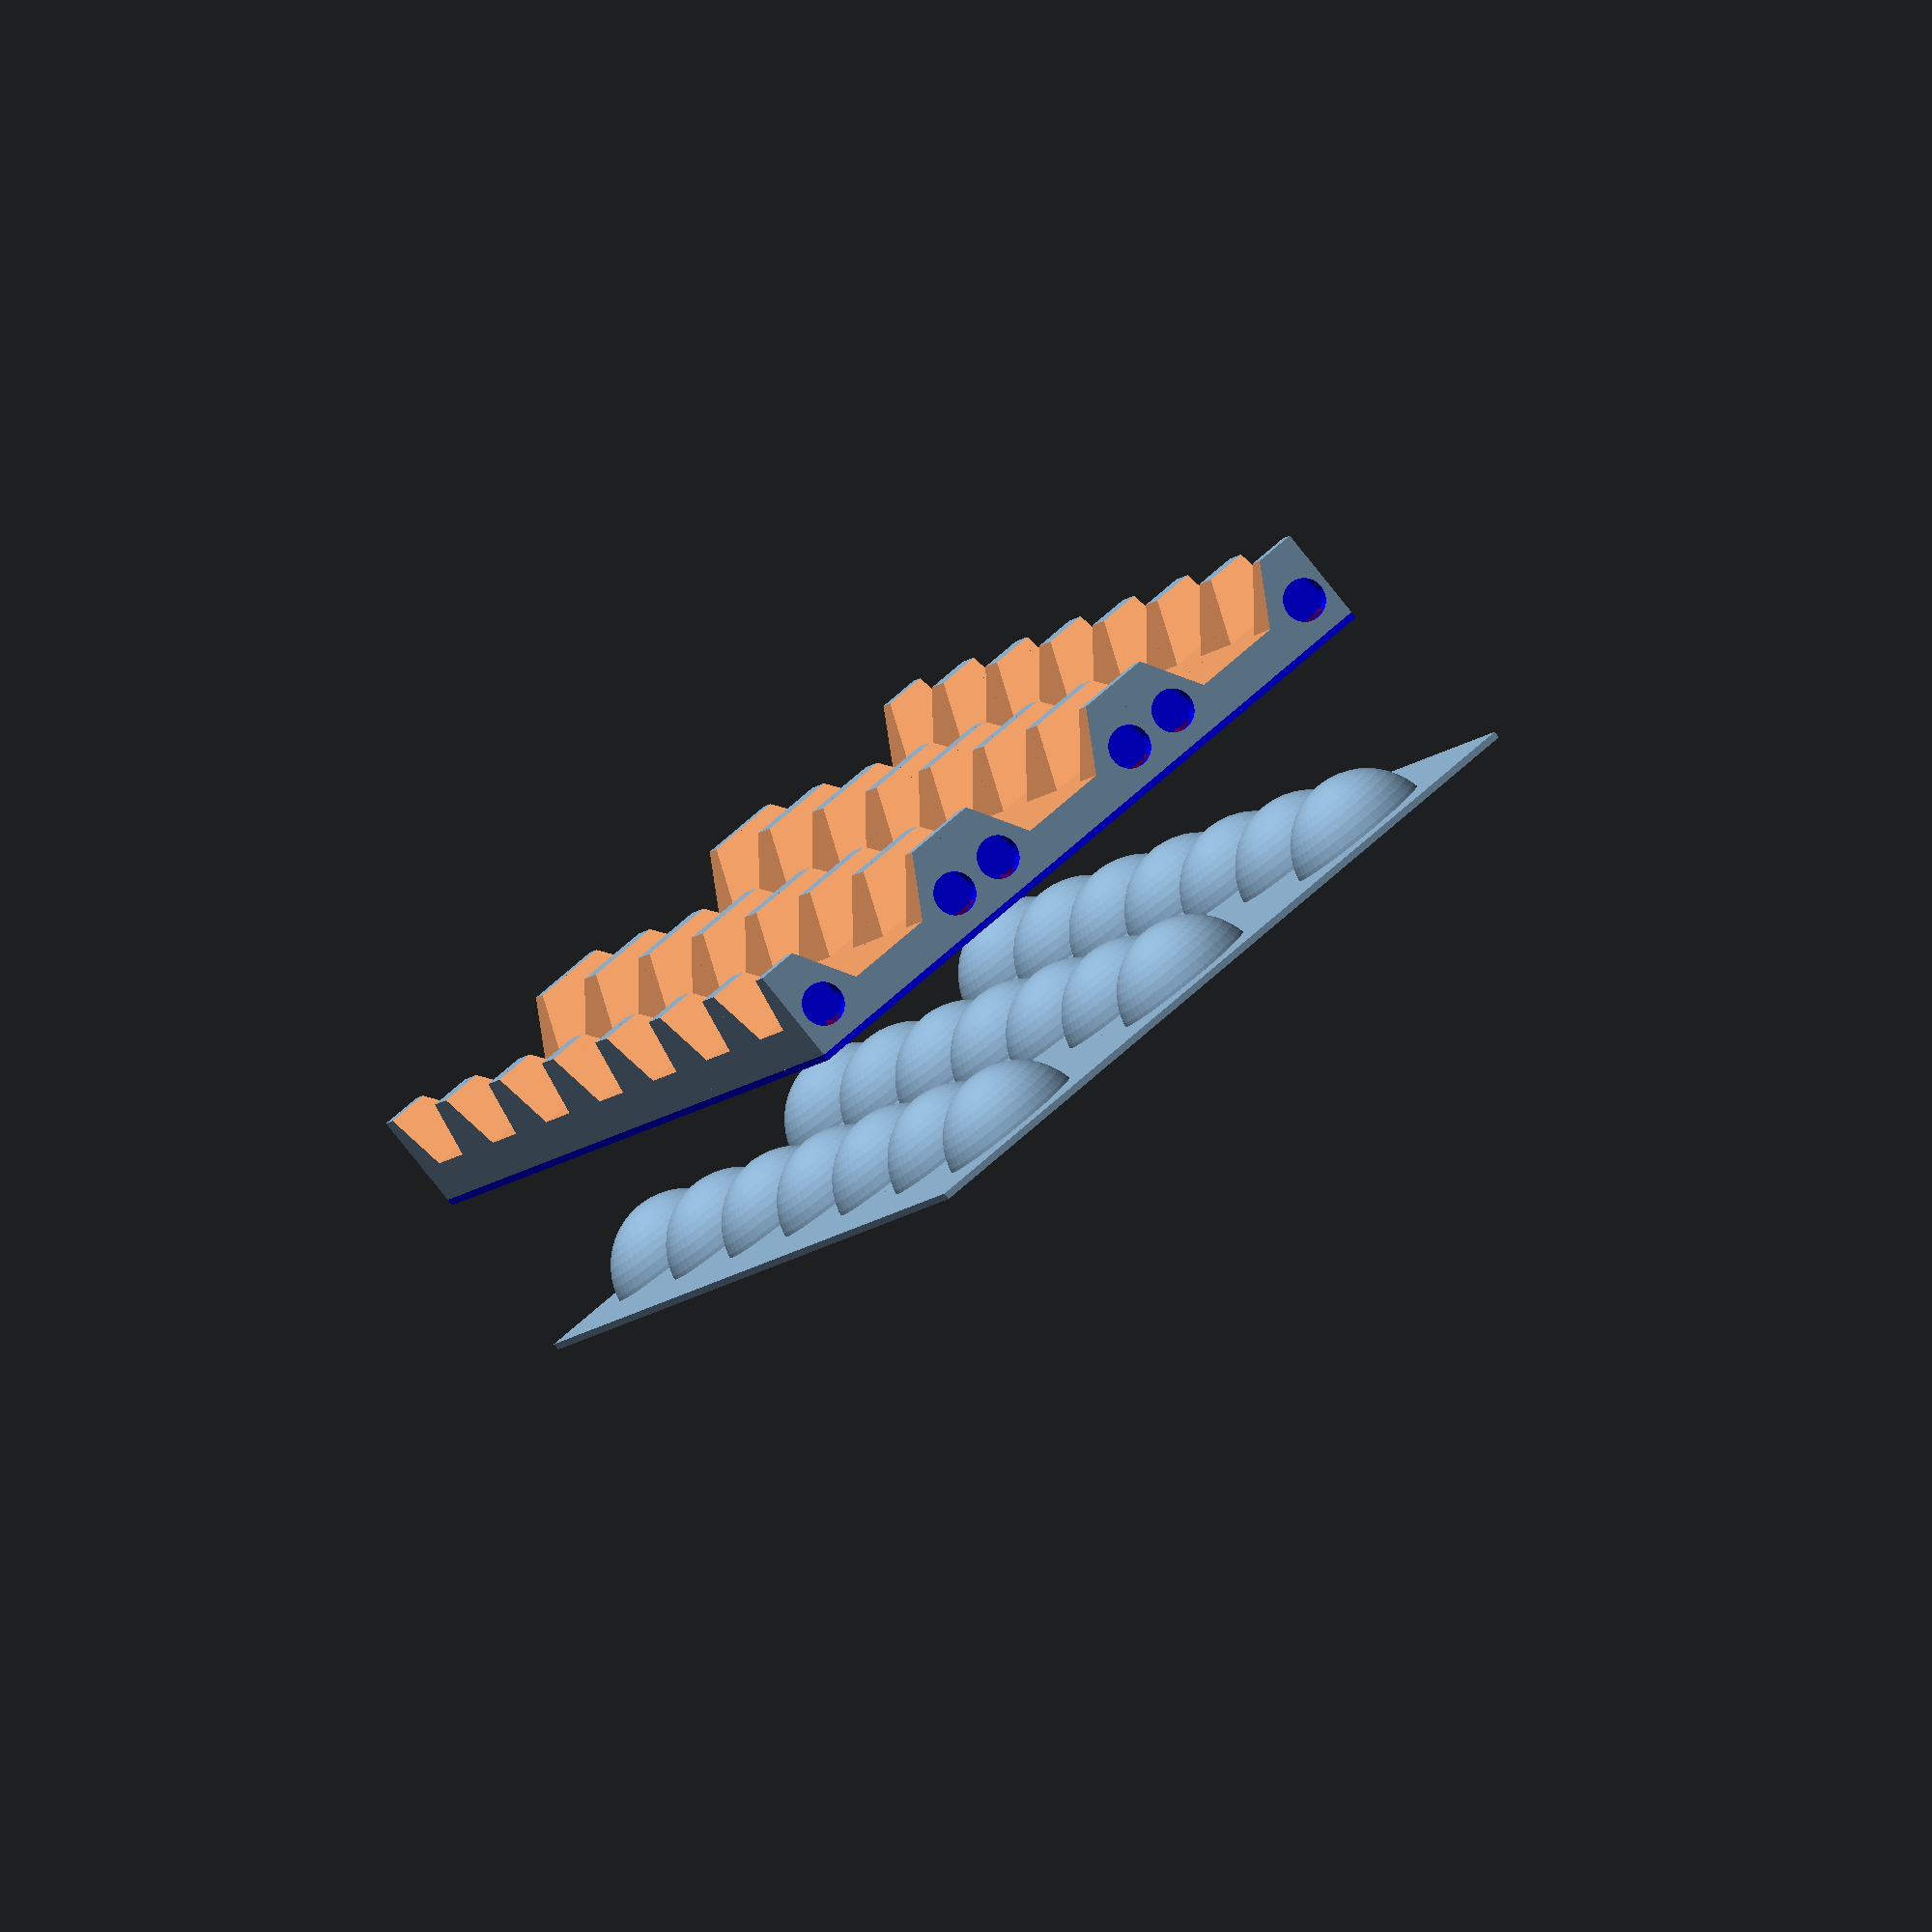
<openscad>
use <MCAD/boxes.scad>

//Configs
dough_thickness=2;
press_height=25.4*.6;
//This is the overall size of the entire press for single ravioli
ravioli_size=25.4*1.375;
//size of the cutting ridge around the outside of each ravioli
ravioli_cut_size=1.2;
//size of the seem which closes the ravioli and holds them together
revioli_seem_size=(25.4*.16);
ravioli_seem_ridge_width=5.55625;
ravioli_seem_ridge_depth=2.4;
tab_size=1.5;
rows =6;
cols = 2;
revioli_stuffing_size=ravioli_size-(2*revioli_seem_size)-(2*ravioli_cut_size);
$fn=50;

magnet_r=3.2;
magnet_d=3.2;
parts=3;


if(parts == 2 || parts > 2){
    translate([0,0,25])
    difference(){
       union(){
            for (i = [0:rows]) {
                translate([-1,-1 + (ravioli_size*i),press_height])
                cube([ravioli_size*3+2,ravioli_size+2,1]);
                translate([ravioli_size/2,(ravioli_size/2 ) + (ravioli_size*i), ravioli_size*.5]){
                    sphere(ravioli_size*.32);
                    translate([ravioli_size-ravioli_cut_size,0,0])
                    sphere(ravioli_size*.32);
                    translate([(ravioli_size-ravioli_cut_size)*2,0,0])
                    sphere(ravioli_size*.32);
                }
            }
        }
        
           union(){
            for (i = [0:rows]) {
                translate([0,ravioli_size*i,press_height+1])
                cube([ravioli_size*3,ravioli_size,press_height*2]);
                translate([ravioli_size/2,(ravioli_size/2 ) + (ravioli_size*i), ravioli_size*.5]){
                    sphere(ravioli_size*.30);
                    translate([ravioli_size-ravioli_cut_size,0,0])
                    sphere(ravioli_size*.30);
                    translate([(ravioli_size-ravioli_cut_size)*2,0,0])
                    sphere(ravioli_size*.30);
                }
            }
        }
    }
}

if(parts == 1 || parts > 2){
    difference(){
        union(){
            for (i = [0:rows]) {
                translate([0,(ravioli_size-ravioli_cut_size)*i, 0]){
                    if(i == 0){
                        single_press(10,10);
                        translate([ravioli_size-ravioli_cut_size,0,0])
                        single_press(-1, 10);
                        translate([(ravioli_size-ravioli_cut_size)*2,0,0])
                        single_press(-10, 10);
                    } else if (i == rows){
                        single_press(10,-10);
                        translate([ravioli_size-ravioli_cut_size,0,0])
                        single_press(-1, -10);
                        translate([(ravioli_size-ravioli_cut_size)*2,0,0])
                        single_press(-10, -10);
                    } else {
                        single_press(10,-1);
                        translate([ravioli_size-ravioli_cut_size,0,0])
                        single_press(-1, -1);
                        translate([(ravioli_size-ravioli_cut_size)*2,0,0])
                        single_press(-10, -1);
                    }
                }
            }
        }
        
            for(i =[0:cols]){
                offset = ravioli_size-1;
                color("red"){
                translate([(offset*i)+magnet_r+1.7,magnet_d-.1,press_height-(magnet_r*2.1)])
                rotate([90,0,0])
                cylinder(r1=magnet_r,r2=magnet_r,h=magnet_d);

                translate([(offset*(i+1))-magnet_r-1.7,magnet_d-.1,press_height-(magnet_r*2.1)])
                rotate([90,0,0])
                cylinder(r1=magnet_r,r2=magnet_r,h=magnet_d);
                }
                
                color("blue"){
                magnet_y_offset=((rows+1)*(ravioli_size+.1)) -(rows*1.30);
                translate([(offset*i)+magnet_r+1.5,magnet_y_offset,press_height-(magnet_r*2.1)])
                rotate([90,0,0])
                cylinder(r1=magnet_r,r2=magnet_r,h=magnet_d);

                translate([(offset*(i+1))-magnet_r-.5,magnet_y_offset,press_height-(magnet_r*2.1)])
                rotate([90,0,0])
                cylinder(r1=magnet_r,r2=magnet_r,h=magnet_d);
                        }
            }
    }


    /*
    translate([ravioli_cut_size,ravioli_cut_size,0]){

        
        color("blue")
        cube([ravioli_size,ravioli_size,press_height]);


        color("blue")
        translate([revioli_seem_size/2,revioli_seem_size/2,-press_height/2])
        cube([revioli_stuffing_size,revioli_stuffing_size,press_height*2]);
        }
    }
    */
}


    module single_press(x_shift=-1, y_shift=-1){
        difference(){
            union(){
                color("green")
                cube([ravioli_size,ravioli_size,press_height-dough_thickness/2]);
                color("blue")
                translate([0,0,press_height-(dough_thickness/2)]){
                cube([ravioli_size,ravioli_size,dough_thickness/2]);
                }
            }
            
            if (tab_size > 0 ){
                translate([ravioli_cut_size*.25,ravioli_cut_size*.25,press_height-(dough_thickness/2)]){
                        translate([ravioli_size*.25-(tab_size*.5),y_shift,-tab_size*.33])
                        cube([tab_size*2,ravioli_size+2,tab_size]);
                        
                        translate([ravioli_size*.75-(tab_size*.5),y_shift,-tab_size*.33])
                        cube([tab_size*2,ravioli_size+2,tab_size]);
                        
                        translate([x_shift, ravioli_size*.25-(tab_size*.5),-(tab_size*.33)])
                        cube([ravioli_size+2,tab_size*2,tab_size]);
                        
                        translate([x_shift, ravioli_size*.75-(tab_size*.5),-(tab_size*.33)])
                        cube([ravioli_size+2,tab_size*2,tab_size]);
                }
            }
            translate([ravioli_cut_size,ravioli_cut_size,press_height-dough_thickness])
            color("red")
            cube([ravioli_size-(2*ravioli_cut_size),ravioli_size-(2*ravioli_cut_size),dough_thickness+1]);
            
            color("blue")
            translate([revioli_stuffing_size/2 +(ravioli_size-revioli_stuffing_size)/2,
            revioli_stuffing_size/2 +(ravioli_size-revioli_stuffing_size)/2,
            press_height*.7])
            roundedBox([revioli_stuffing_size, revioli_stuffing_size, press_height*2],  5, true, $fn=100);

            difference(){
                union(){
                    //origin ridges
                    translate([ravioli_cut_size,ravioli_cut_size+.4,0])
                    seem_row([-90,0,-90]);
                    
                    //x-right ridges
                    translate([ravioli_size-ravioli_seem_ridge_width-(2*ravioli_cut_size)-1.2,
                    ravioli_cut_size+.4,0])
                    seem_row([-90,0,-90]);
                    
                    translate([ravioli_size,ravioli_cut_size,0])
                    rotate([0,0,90])
                    seem_row([-90,0,-90]);
                    
                    translate([ravioli_size,ravioli_size-(ravioli_seem_ridge_width*1.4)-ravioli_cut_size,0])
                    rotate([0,0,90])
                    seem_row([-90,0,-90]);
                }
                difference(){
                    cube([ravioli_size,ravioli_size,press_height-dough_thickness/2]);
                    trim=2.4;
                    translate([trim/2,trim/2,-1])
                    cube([ravioli_size-trim,ravioli_size-trim,press_height]);
                }
            }
                
            translate([ravioli_size*.5,-1,-2])
            scale([1.05,1,1])
            rotate([90,0,0])
            linear_extrude(height = 100, center = true, convexity = 10, twist = 0)
            circle((ravioli_size*.7)*.5,$fn=6);
            
            translate([-1,ravioli_size*.5,-2])
            scale([1,1.2,1])
            rotate([90,0,90])
            linear_extrude(height = 100, center = true, convexity = 10, twist = 0)
            circle((ravioli_size*.7)*.5,$fn=6);
            
                /*
            color("blue")
            translate([2,24,4])
             rotate([0,90,0])
             roundedBox([12,35,100],  2, true, $fn=100);

            translate([24,25,4])
             rotate([0,90,90])
             roundedBox([12,35,100],  2, true, $fn=100);
             */
        }
    }


    module seem_row(rotation, length=ravioli_size){
    count =  (length-1)/ravioli_seem_ridge_width;
        for (i = [1:count]) {
            color("purple")
            seem_ridge(width=ravioli_seem_ridge_width,
                    depth=ravioli_seem_ridge_depth,
                    length = (ravioli_seem_ridge_width * 1.4),
                    position= [0,
                               (ravioli_seem_ridge_width*i - 1),
                               press_height-dough_thickness+.1],
                    rotation=rotation
            );
        }
    }

    module seem_ridge(width, depth, length, position, rotation){
        translate([position[0], position[1]+1, position[2]]){
            triangle_points =[[0,0],[width/2,depth],[width,0]];
            rotate(rotation){
                linear_extrude(height = length)
                polygon(triangle_points,[],10);
            }
        }
    }

</openscad>
<views>
elev=84.3 azim=197.1 roll=218.8 proj=o view=wireframe
</views>
